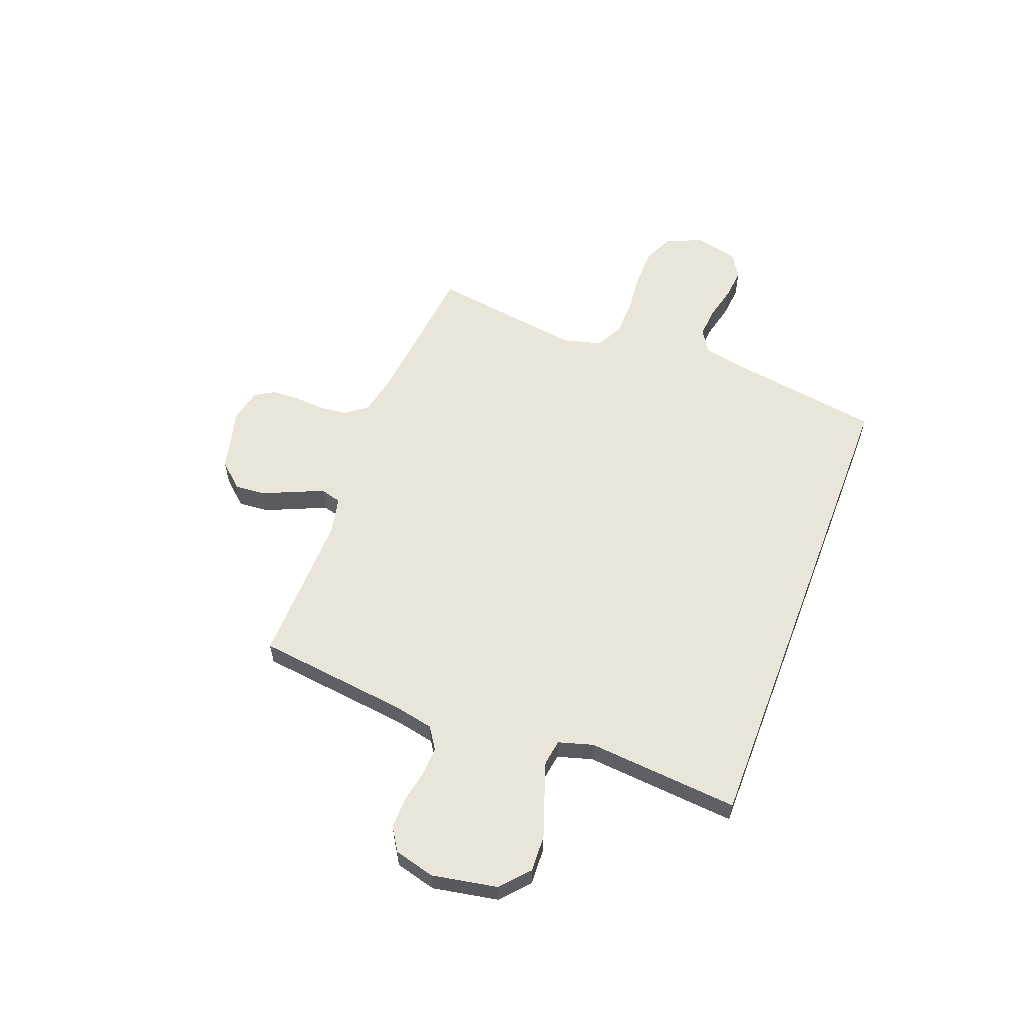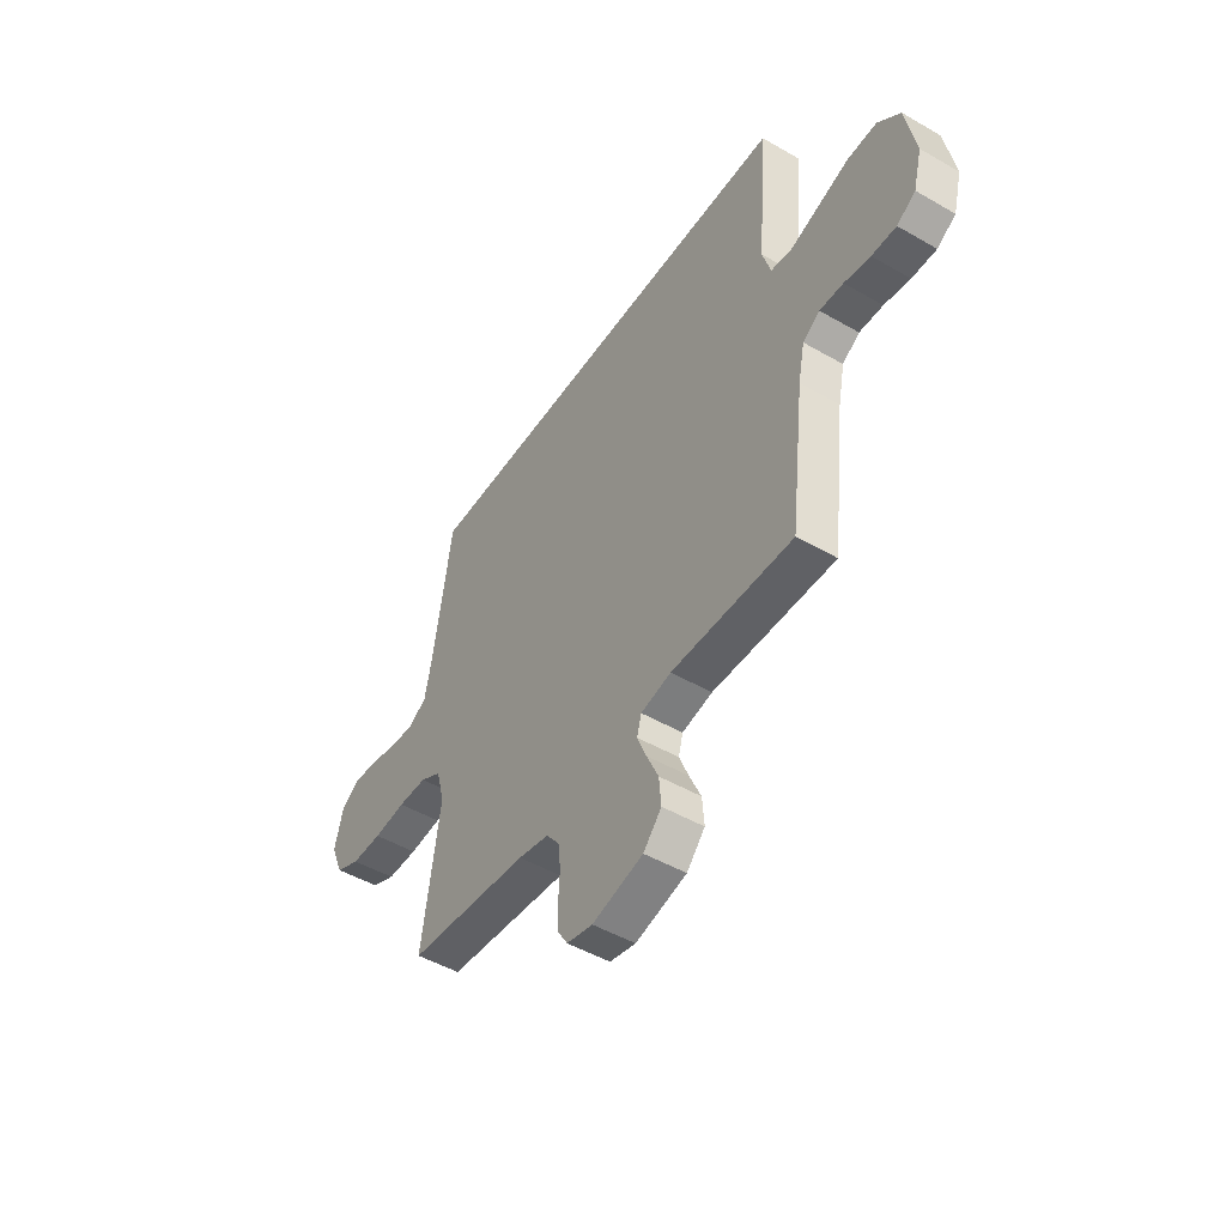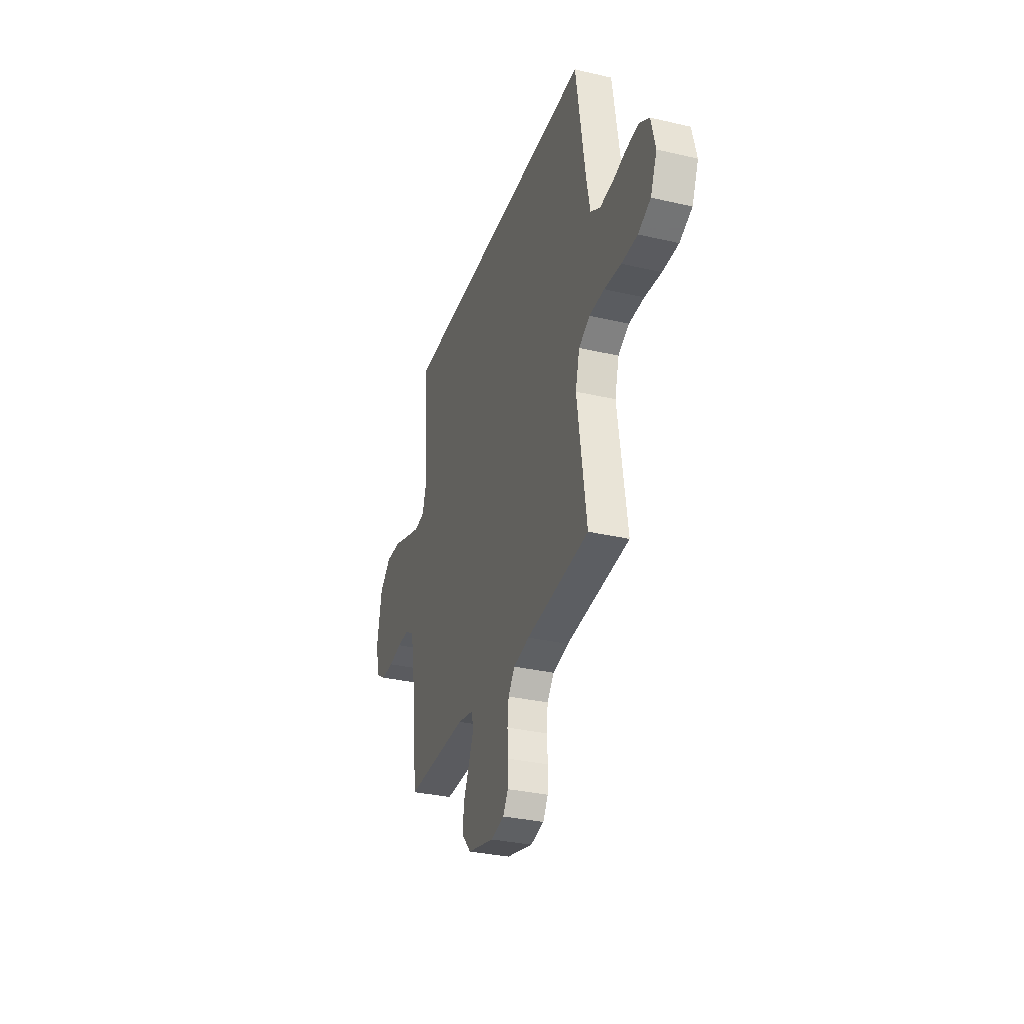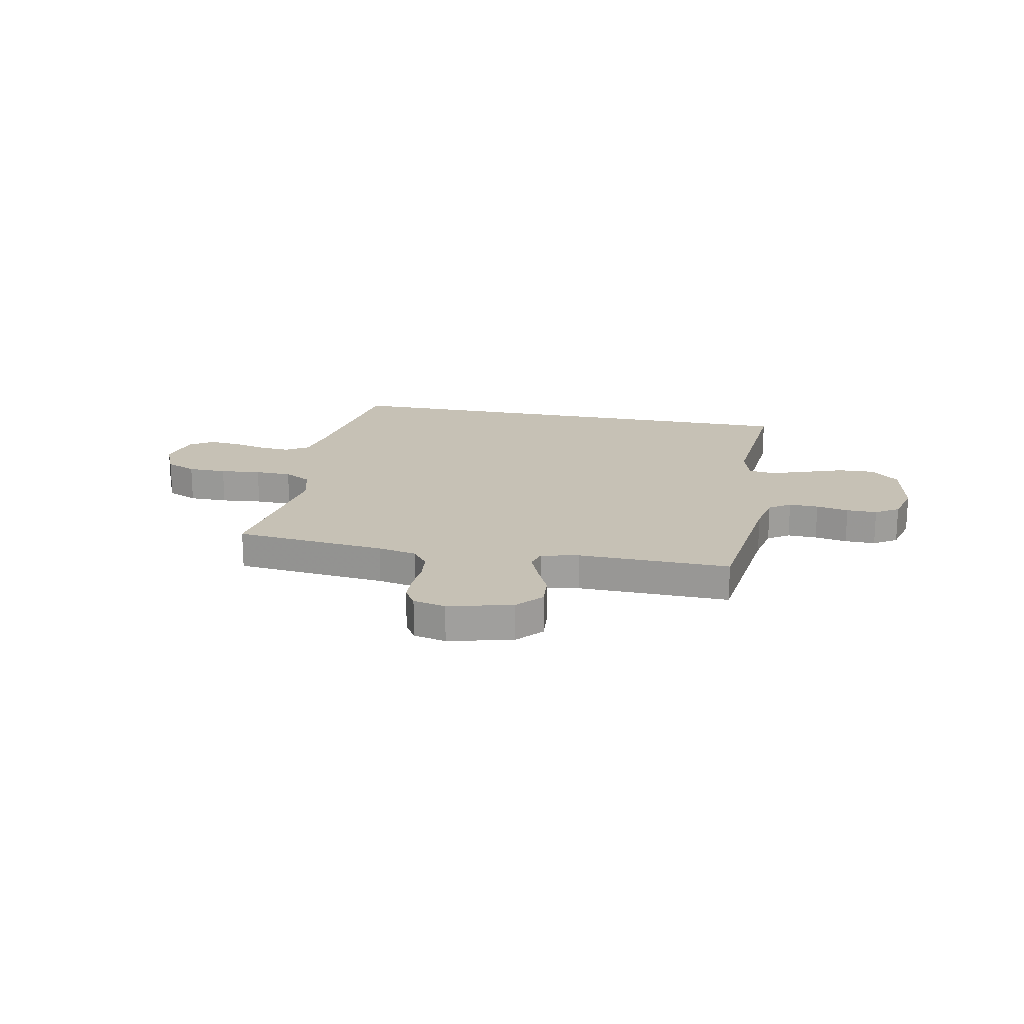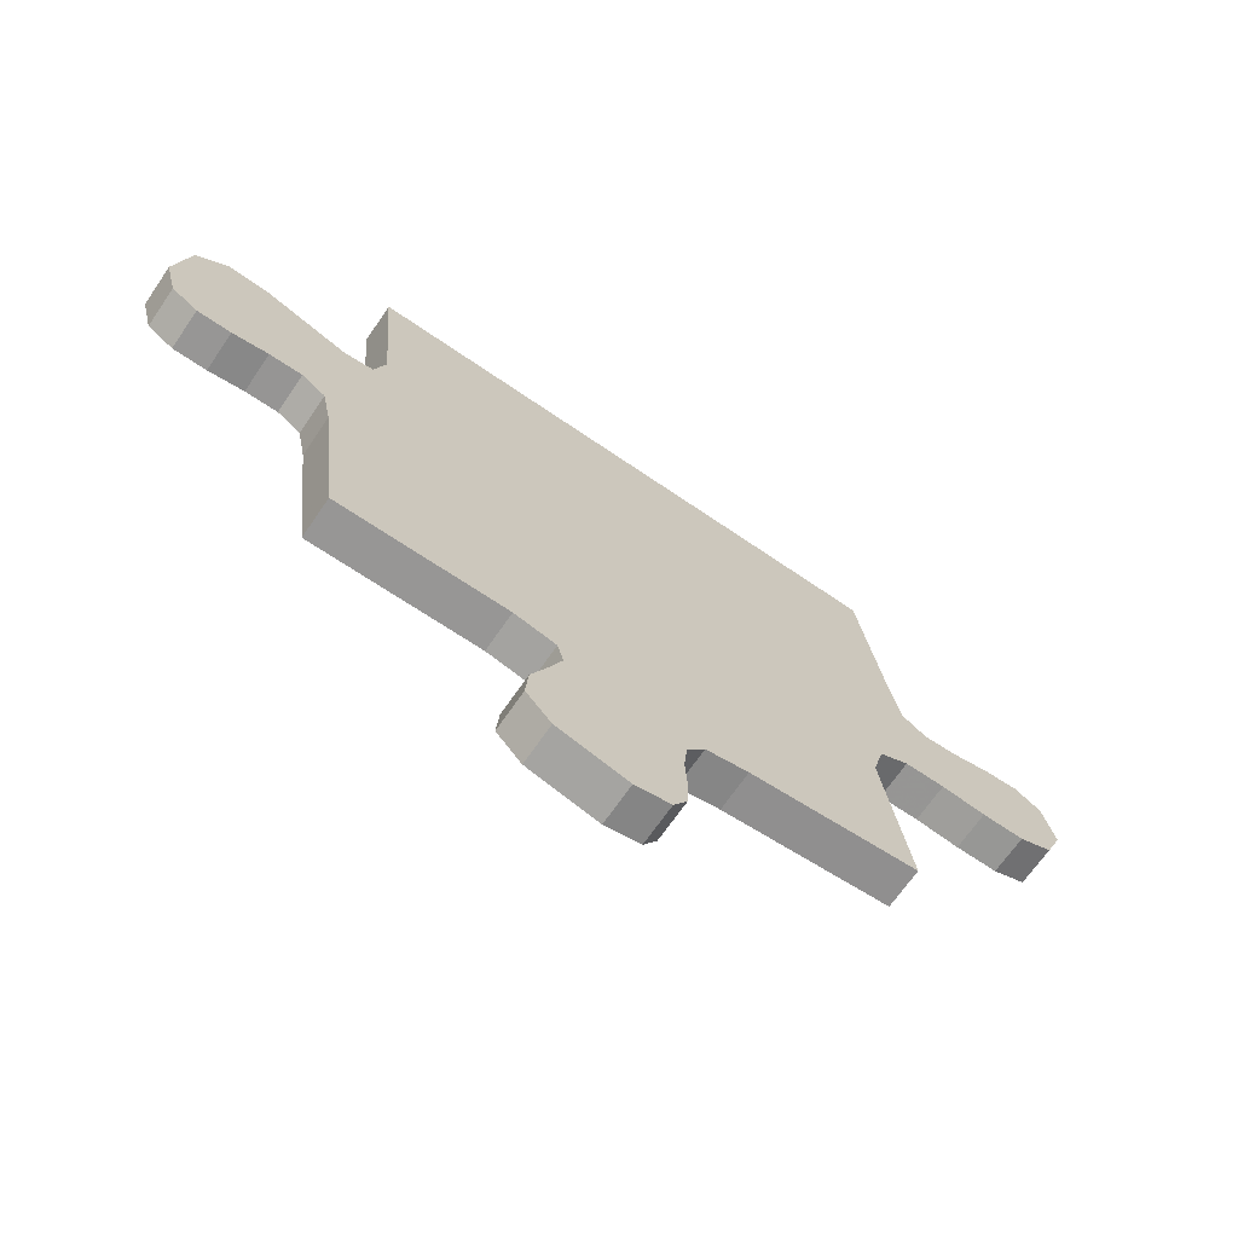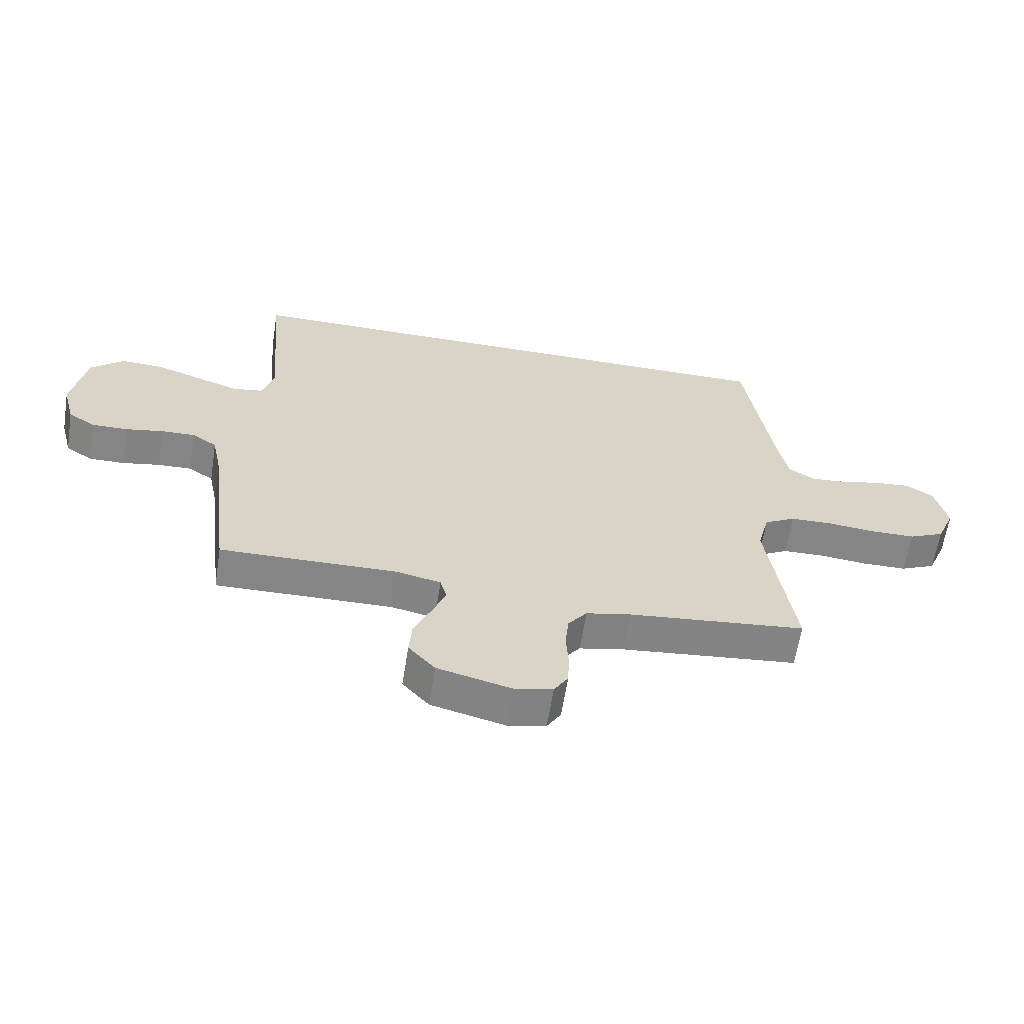
<metadata>
{"format":"obj","ext":"obj","renderer":"f3d","projection":"perspective","resolution":1024,"background":"white","views":[{"elev":58.4,"azim":-69.1,"up":"+Y"},{"elev":-48.4,"azim":-122.8,"up":"+Z"},{"elev":-32.4,"azim":72.1,"up":"+Z"},{"elev":18.8,"azim":-168.9,"up":"+Y"},{"elev":-68.4,"azim":-34.5,"up":"+Z"},{"elev":-61.9,"azim":-8.9,"up":"+Z"}]}
</metadata>
<code>
v -0.497 0.07 0.5
v 0.483 0.07 0.5
v 0.529 0.07 0.2
v 0.546 0.07 0.115
v 0.591 0.07 0.087
v 0.652 0.07 0.092
v 0.718 0.07 0.108
v 0.78 0.07 0.114
v 0.827 0.07 0.085
v 0.848 0.07 0
v 0.817 0.07 -0.073
v 0.757 0.07 -0.1
v 0.681 0.07 -0.101
v 0.601 0.07 -0.093
v 0.529 0.07 -0.095
v 0.476 0.07 -0.124
v 0.456 0.07 -0.2
v 0.5 0.07 -0.5
v 0.2 0.07 -0.531
v 0.124 0.07 -0.547
v 0.092 0.07 -0.588
v 0.086 0.07 -0.644
v 0.09 0.07 -0.704
v 0.088 0.07 -0.759
v 0.064 0.07 -0.798
v 0 0.07 -0.812
v -0.126 0.07 -0.781
v -0.171 0.07 -0.731
v -0.166 0.07 -0.67
v -0.137 0.07 -0.606
v -0.114 0.07 -0.55
v -0.125 0.07 -0.51
v -0.2 0.07 -0.494
v -0.5 0.07 -0.5
v -0.536 0.07 -0.2
v -0.552 0.07 -0.122
v -0.594 0.07 -0.094
v -0.652 0.07 -0.096
v -0.716 0.07 -0.108
v -0.776 0.07 -0.109
v -0.822 0.07 -0.08
v -0.843 0.07 0
v -0.819 0.07 0.129
v -0.764 0.07 0.178
v -0.692 0.07 0.175
v -0.614 0.07 0.148
v -0.543 0.07 0.124
v -0.492 0.07 0.132
v -0.472 0.07 0.2
v -0.497 0 0.5
v 0.483 0 0.5
v 0.529 0 0.2
v 0.546 0 0.115
v 0.591 0 0.087
v 0.652 0 0.092
v 0.718 0 0.108
v 0.78 0 0.114
v 0.827 0 0.085
v 0.848 0 0
v 0.817 0 -0.073
v 0.757 0 -0.1
v 0.681 0 -0.101
v 0.601 0 -0.093
v 0.529 0 -0.095
v 0.476 0 -0.124
v 0.456 0 -0.2
v 0.5 0 -0.5
v 0.2 0 -0.531
v 0.124 0 -0.547
v 0.092 0 -0.588
v 0.086 0 -0.644
v 0.09 0 -0.704
v 0.088 0 -0.759
v 0.064 0 -0.798
v 0 0 -0.812
v -0.126 0 -0.781
v -0.171 0 -0.731
v -0.166 0 -0.67
v -0.137 0 -0.606
v -0.114 0 -0.55
v -0.125 0 -0.51
v -0.2 0 -0.494
v -0.5 0 -0.5
v -0.536 0 -0.2
v -0.552 0 -0.122
v -0.594 0 -0.094
v -0.652 0 -0.096
v -0.716 0 -0.108
v -0.776 0 -0.109
v -0.822 0 -0.08
v -0.843 0 0
v -0.819 0 0.129
v -0.764 0 0.178
v -0.692 0 0.175
v -0.614 0 0.148
v -0.543 0 0.124
v -0.492 0 0.132
v -0.472 0 0.2
f 43 44 45 46
f 43 46 47
f 42 43 47
f 41 42 47 48
f 38 39 40 41
f 37 38 41 48
f 33 34 35
f 32 33 35 36
f 27 28 29 30
f 27 30 31
f 26 27 31
f 25 26 31 32
f 22 23 24 25
f 21 22 25 32
f 17 18 19
f 16 17 19 20
f 11 12 13 14
f 11 14 15
f 10 11 15
f 9 10 15
f 6 7 8 9
f 5 6 9 15
f 4 5 15 16
f 49 1 2 3
f 48 49 3 4
f 36 37 48 4
f 20 21 32 36
f 4 16 20 36
f 95 94 93 92
f 96 95 92
f 96 92 91
f 97 96 91 90
f 90 89 88 87
f 97 90 87 86
f 84 83 82
f 85 84 82 81
f 79 78 77 76
f 80 79 76
f 80 76 75
f 81 80 75 74
f 74 73 72 71
f 81 74 71 70
f 68 67 66
f 69 68 66 65
f 63 62 61 60
f 64 63 60
f 64 60 59
f 64 59 58
f 58 57 56 55
f 64 58 55 54
f 65 64 54 53
f 52 51 50 98
f 53 52 98 97
f 53 97 86 85
f 85 81 70 69
f 85 69 65 53
f 1 50 51 2
f 2 51 52 3
f 3 52 53 4
f 4 53 54 5
f 5 54 55 6
f 6 55 56 7
f 7 56 57 8
f 8 57 58 9
f 9 58 59 10
f 10 59 60 11
f 11 60 61 12
f 12 61 62 13
f 13 62 63 14
f 14 63 64 15
f 15 64 65 16
f 16 65 66 17
f 17 66 67 18
f 18 67 68 19
f 19 68 69 20
f 20 69 70 21
f 21 70 71 22
f 22 71 72 23
f 23 72 73 24
f 24 73 74 25
f 25 74 75 26
f 26 75 76 27
f 27 76 77 28
f 28 77 78 29
f 29 78 79 30
f 30 79 80 31
f 31 80 81 32
f 32 81 82 33
f 33 82 83 34
f 34 83 84 35
f 35 84 85 36
f 36 85 86 37
f 37 86 87 38
f 38 87 88 39
f 39 88 89 40
f 40 89 90 41
f 41 90 91 42
f 42 91 92 43
f 43 92 93 44
f 44 93 94 45
f 45 94 95 46
f 46 95 96 47
f 47 96 97 48
f 48 97 98 49
f 49 98 50 1

</code>
